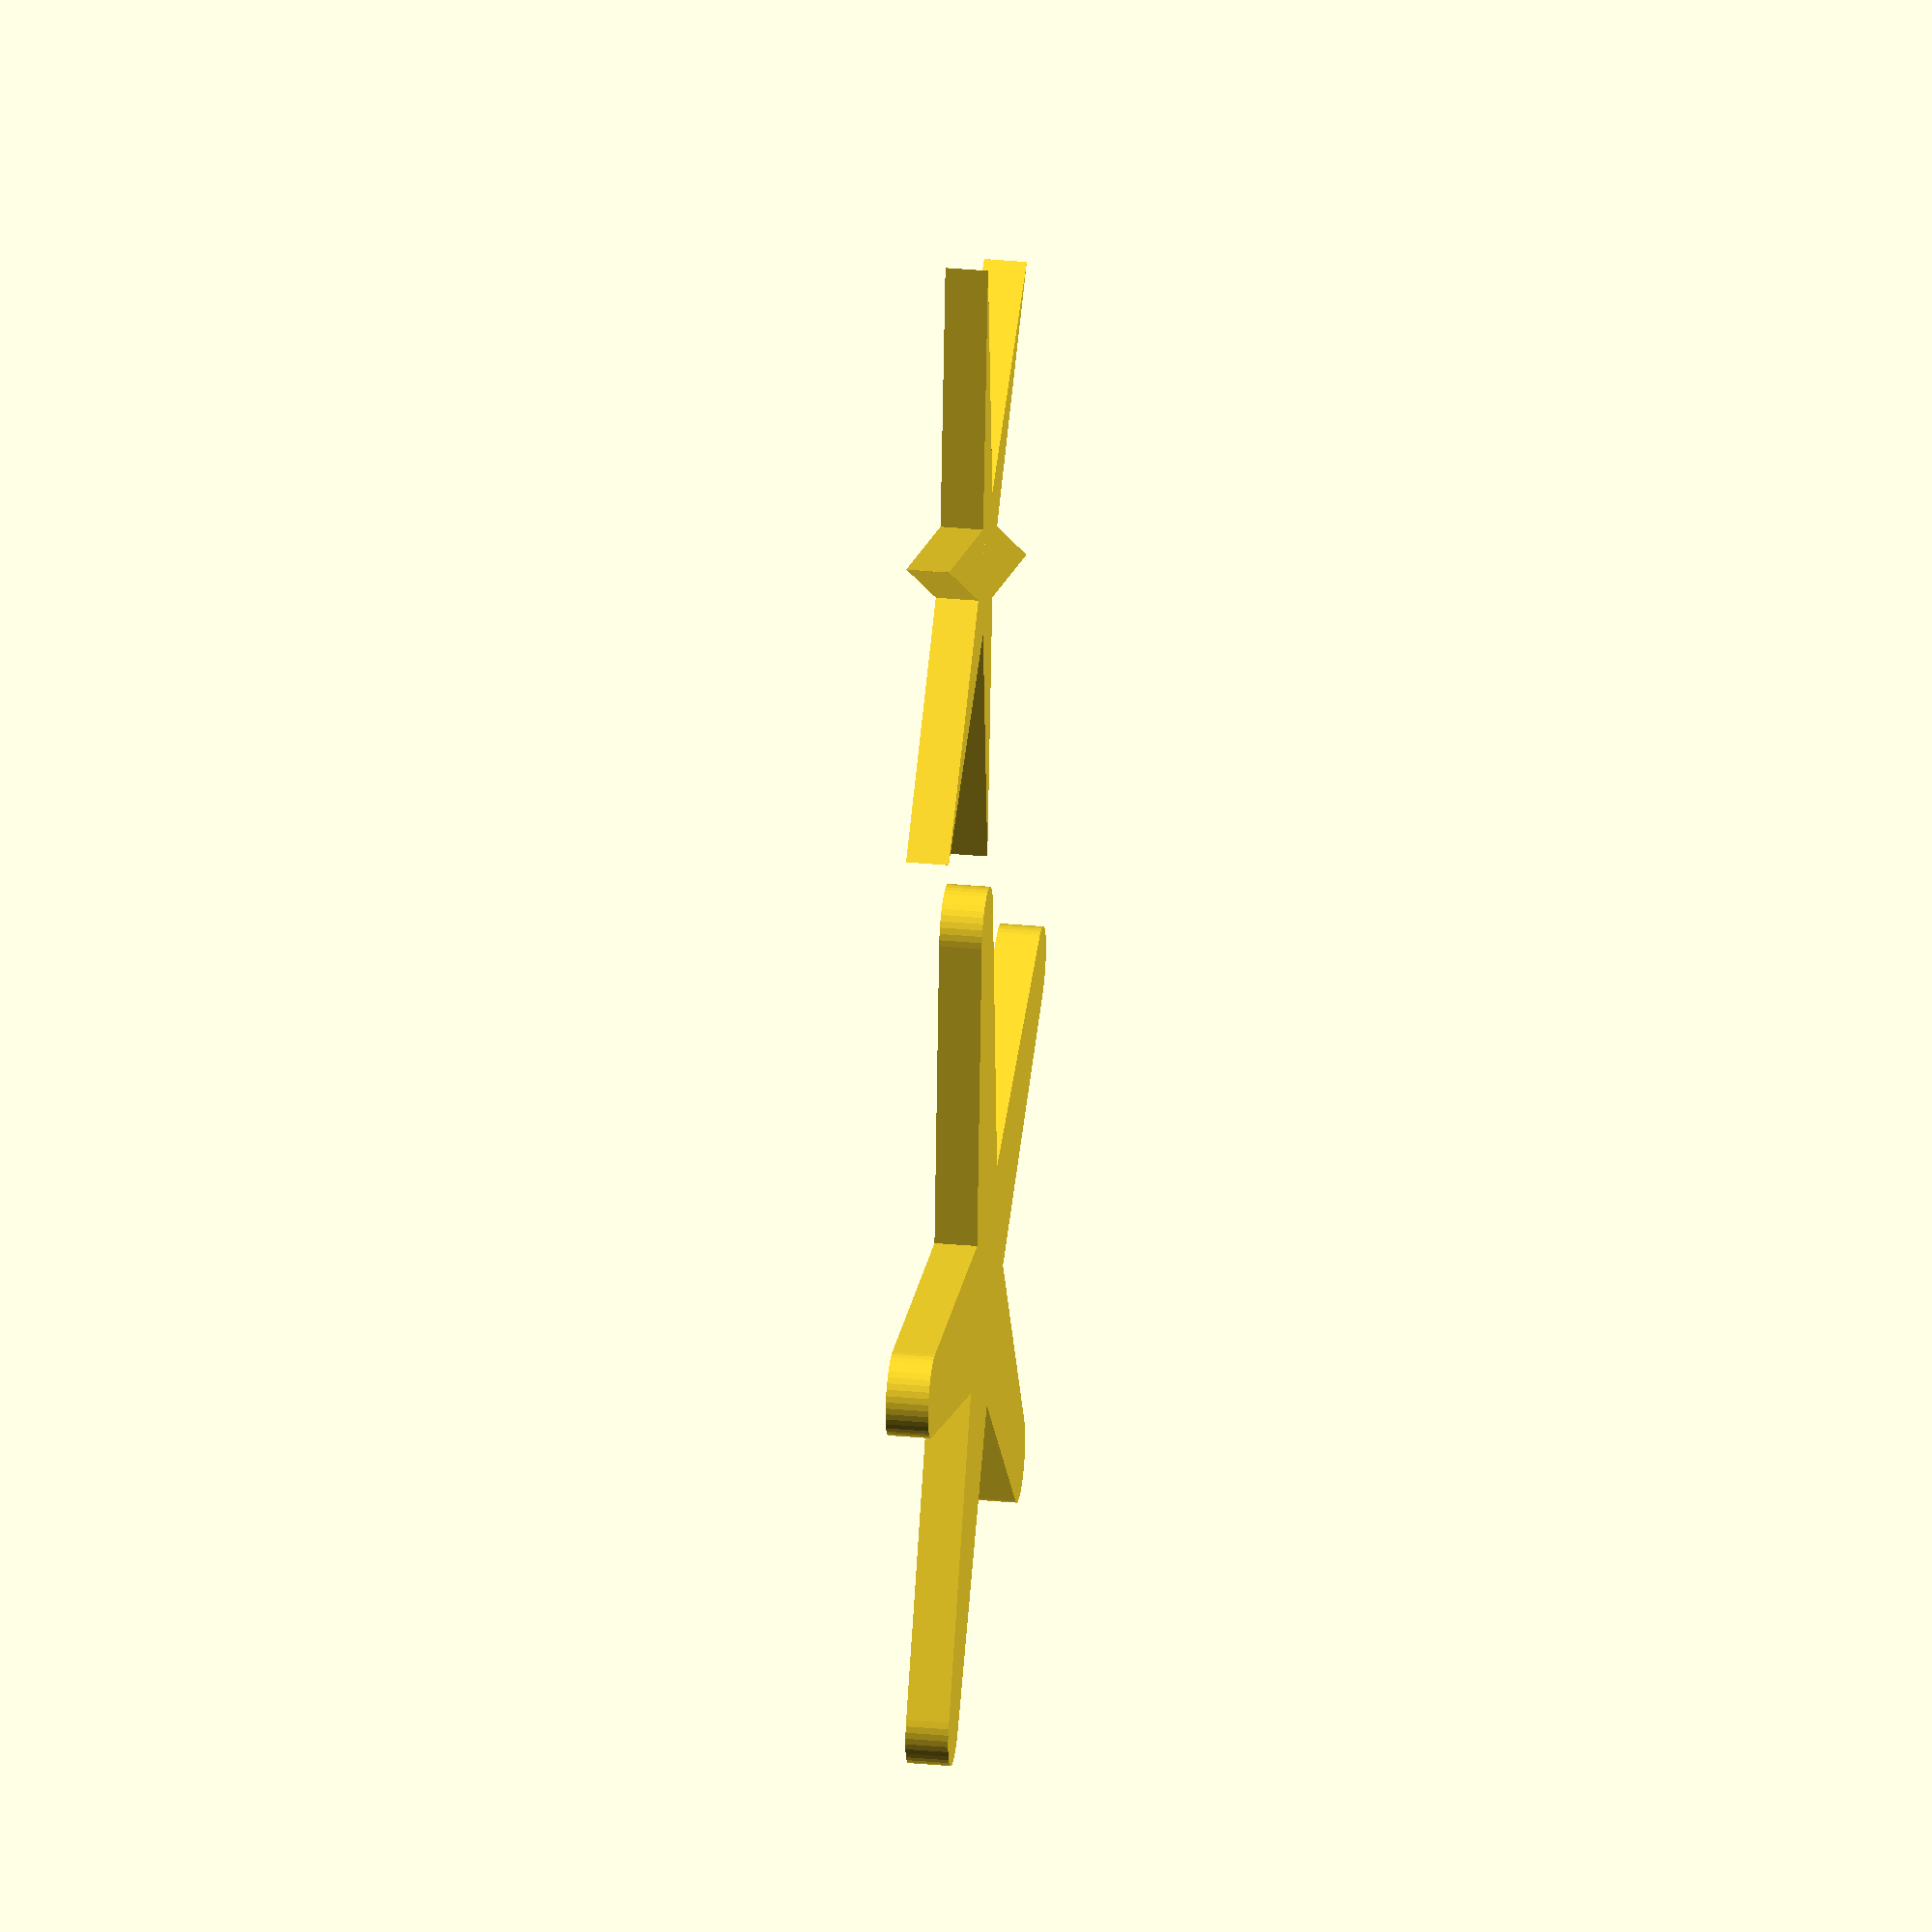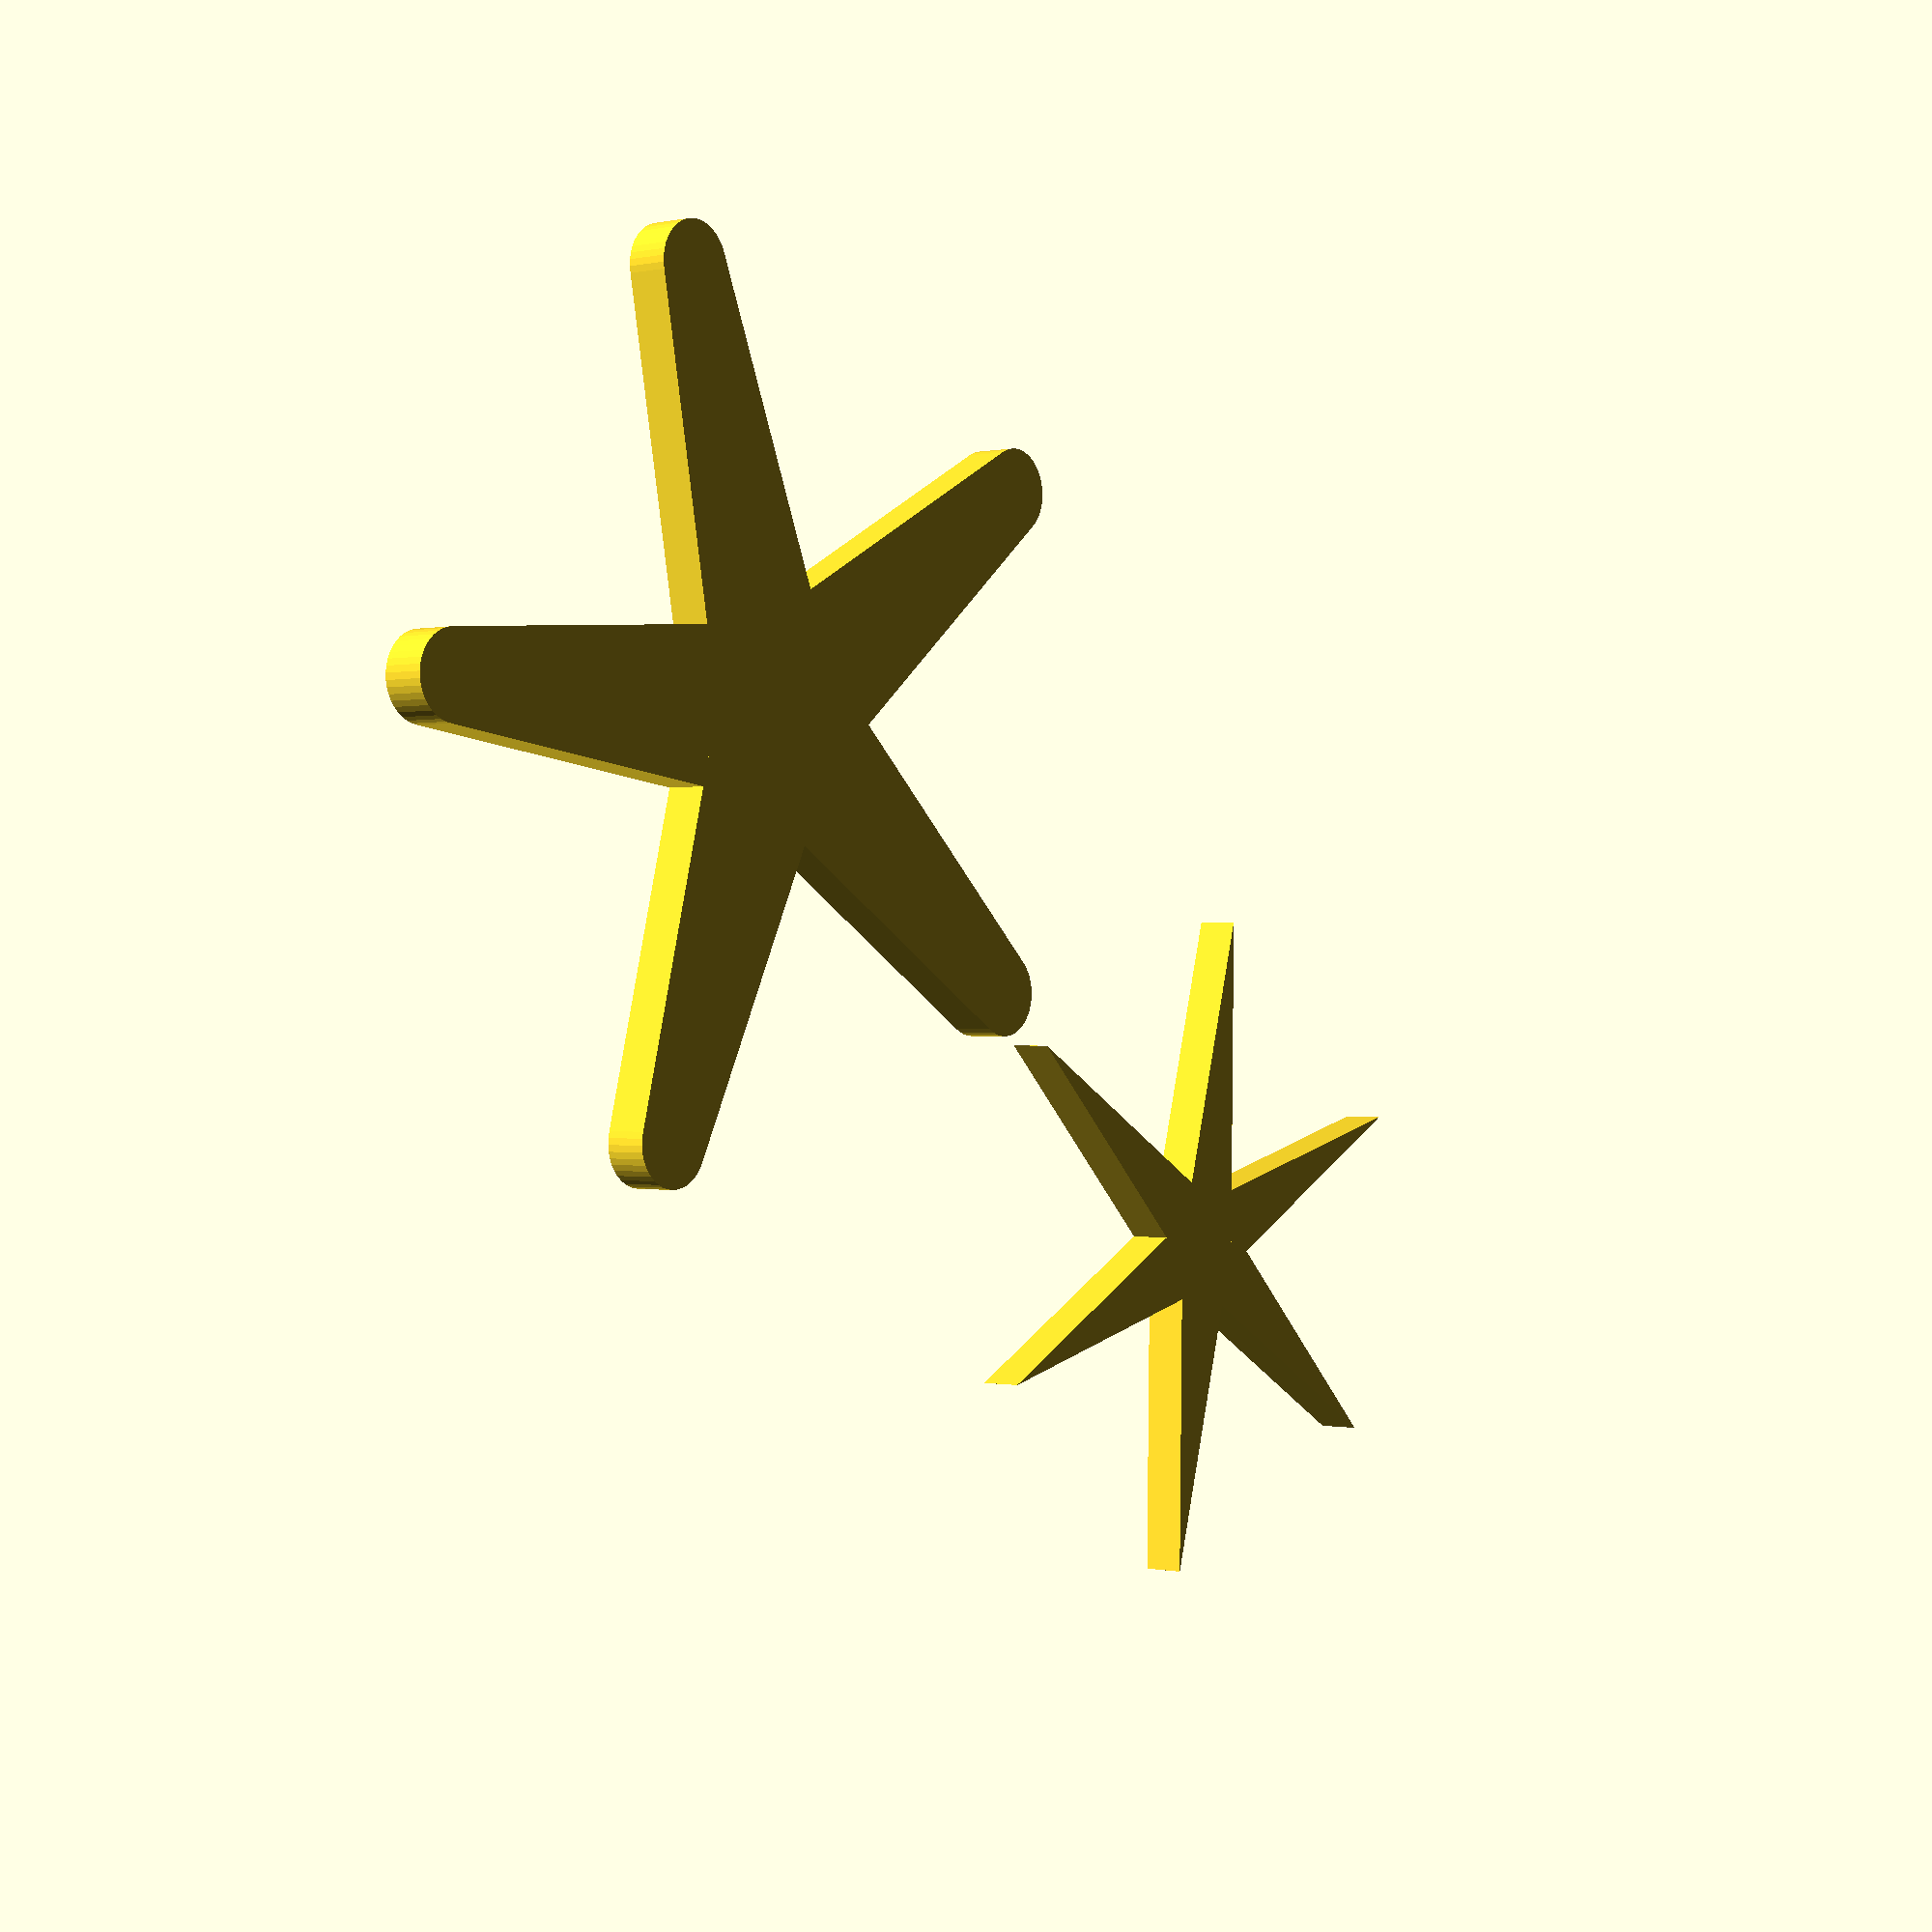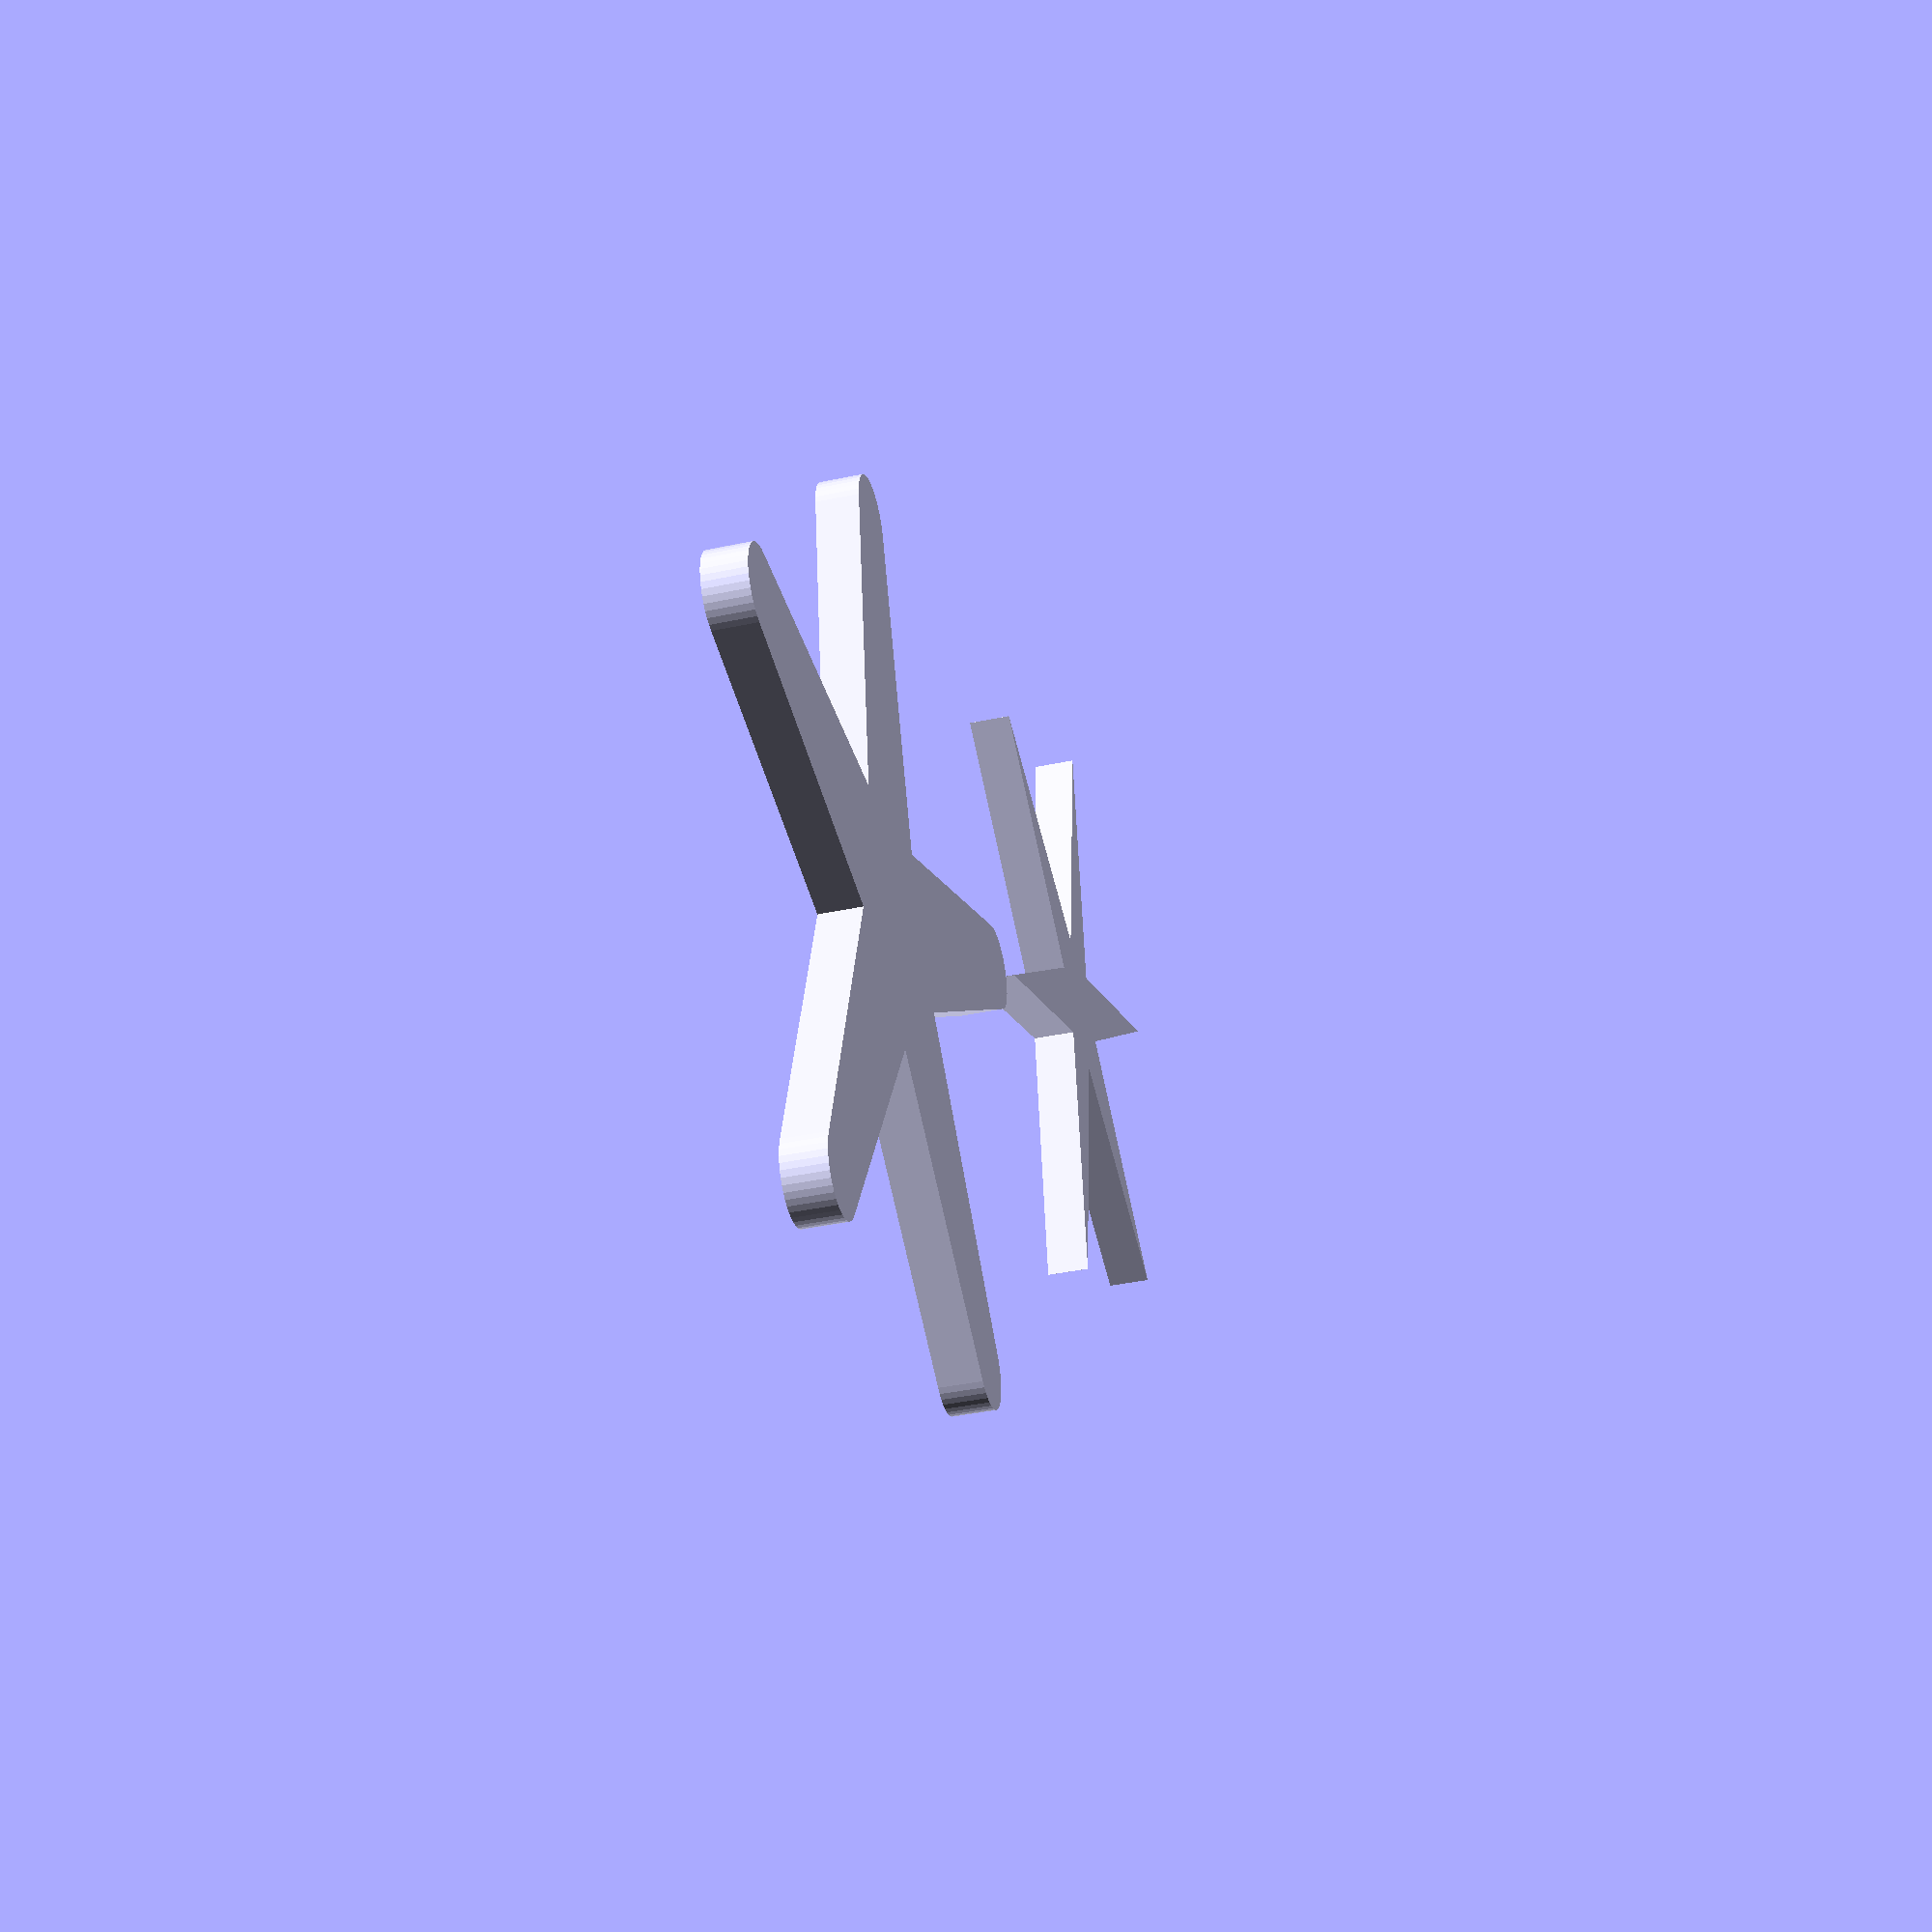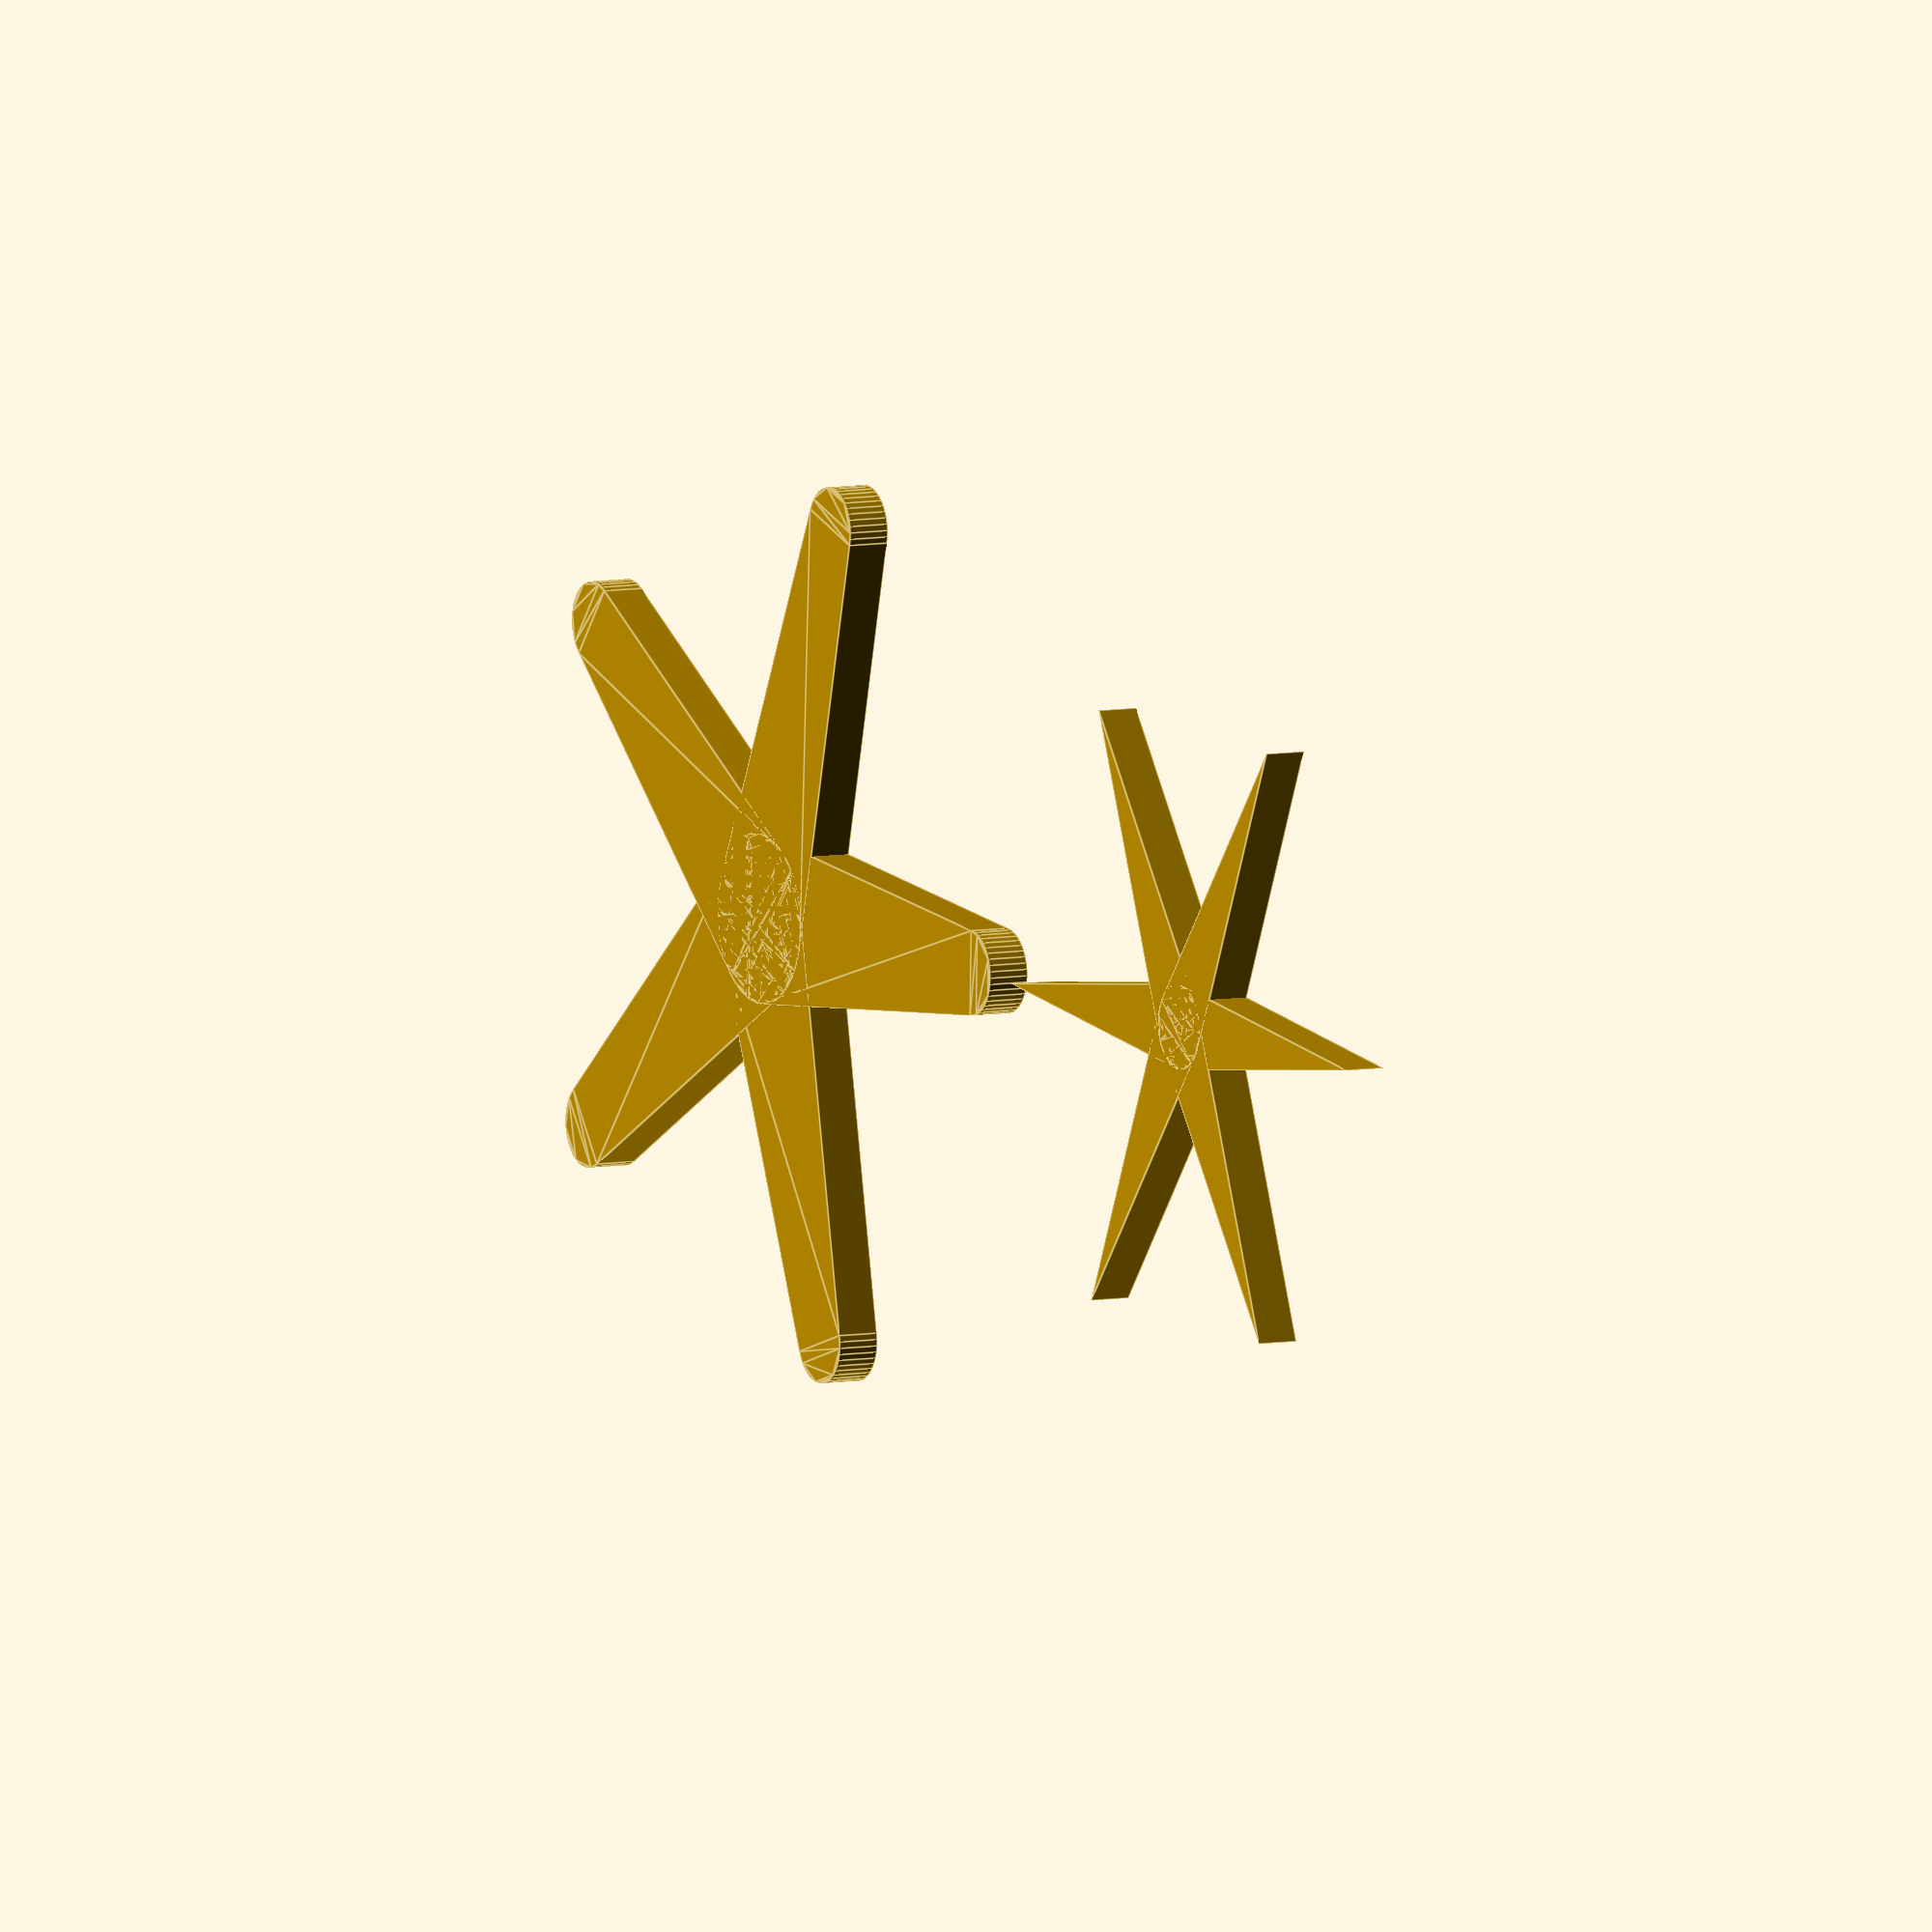
<openscad>
let($fa=2.000000, $fn=0, $fs=0.150000) union() { union() { rotate(a=0.000000) hull() union() { circle(d=4.000000); translate(v=[10.000000, 0.000000]) circle(d=2.000000); } rotate(a=72.000000) hull() union() { circle(d=4.000000); translate(v=[10.000000, 0.000000]) circle(d=2.000000); } rotate(a=144.000000) hull() union() { circle(d=4.000000); translate(v=[10.000000, 0.000000]) circle(d=2.000000); } rotate(a=216.000000) hull() union() { circle(d=4.000000); translate(v=[10.000000, 0.000000]) circle(d=2.000000); } rotate(a=288.000000) hull() union() { circle(d=4.000000); translate(v=[10.000000, 0.000000]) circle(d=2.000000); } } translate(v=[20.000000, 0.000000]) union() { rotate(a=0.000000) hull() union() { circle(d=2.000000); translate(v=[8.000000, 0.000000]) circle(d=0.002000); } rotate(a=60.000000) hull() union() { circle(d=2.000000); translate(v=[8.000000, 0.000000]) circle(d=0.002000); } rotate(a=120.000000) hull() union() { circle(d=2.000000); translate(v=[8.000000, 0.000000]) circle(d=0.002000); } rotate(a=180.000000) hull() union() { circle(d=2.000000); translate(v=[8.000000, 0.000000]) circle(d=0.002000); } rotate(a=240.000000) hull() union() { circle(d=2.000000); translate(v=[8.000000, 0.000000]) circle(d=0.002000); } rotate(a=300.000000) hull() union() { circle(d=2.000000); translate(v=[8.000000, 0.000000]) circle(d=0.002000); } } }
</openscad>
<views>
elev=327.9 azim=270.4 roll=277.5 proj=o view=wireframe
elev=0.4 azim=38.0 roll=309.5 proj=p view=wireframe
elev=218.9 azim=147.7 roll=255.0 proj=p view=wireframe
elev=173.4 azim=358.5 roll=299.2 proj=o view=edges
</views>
